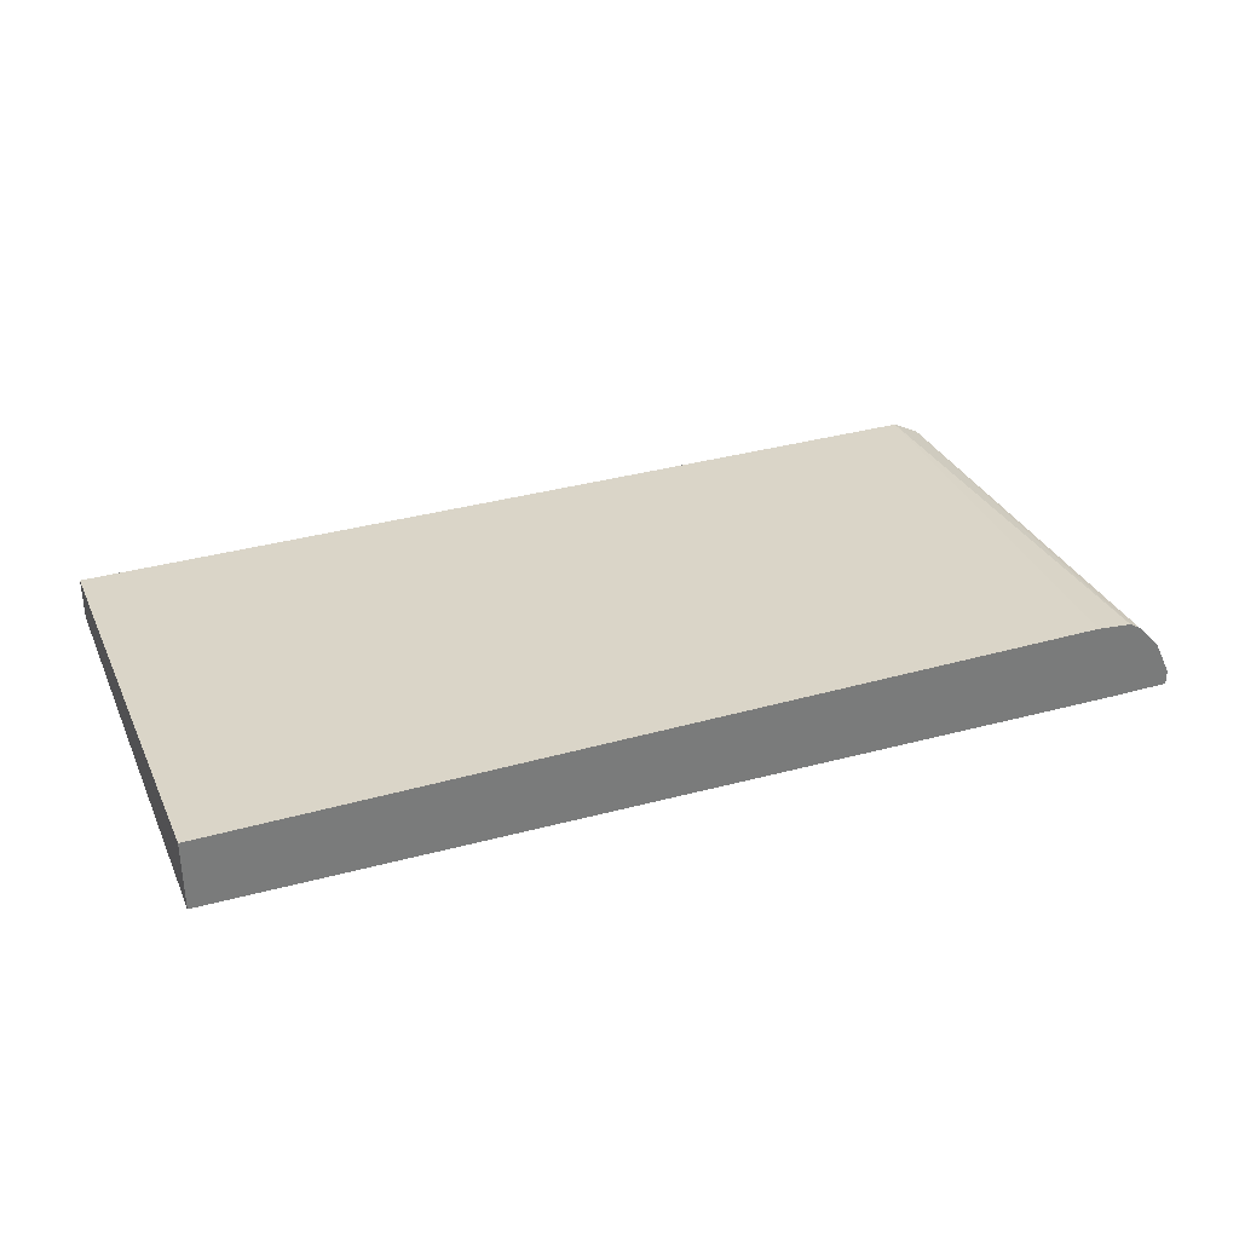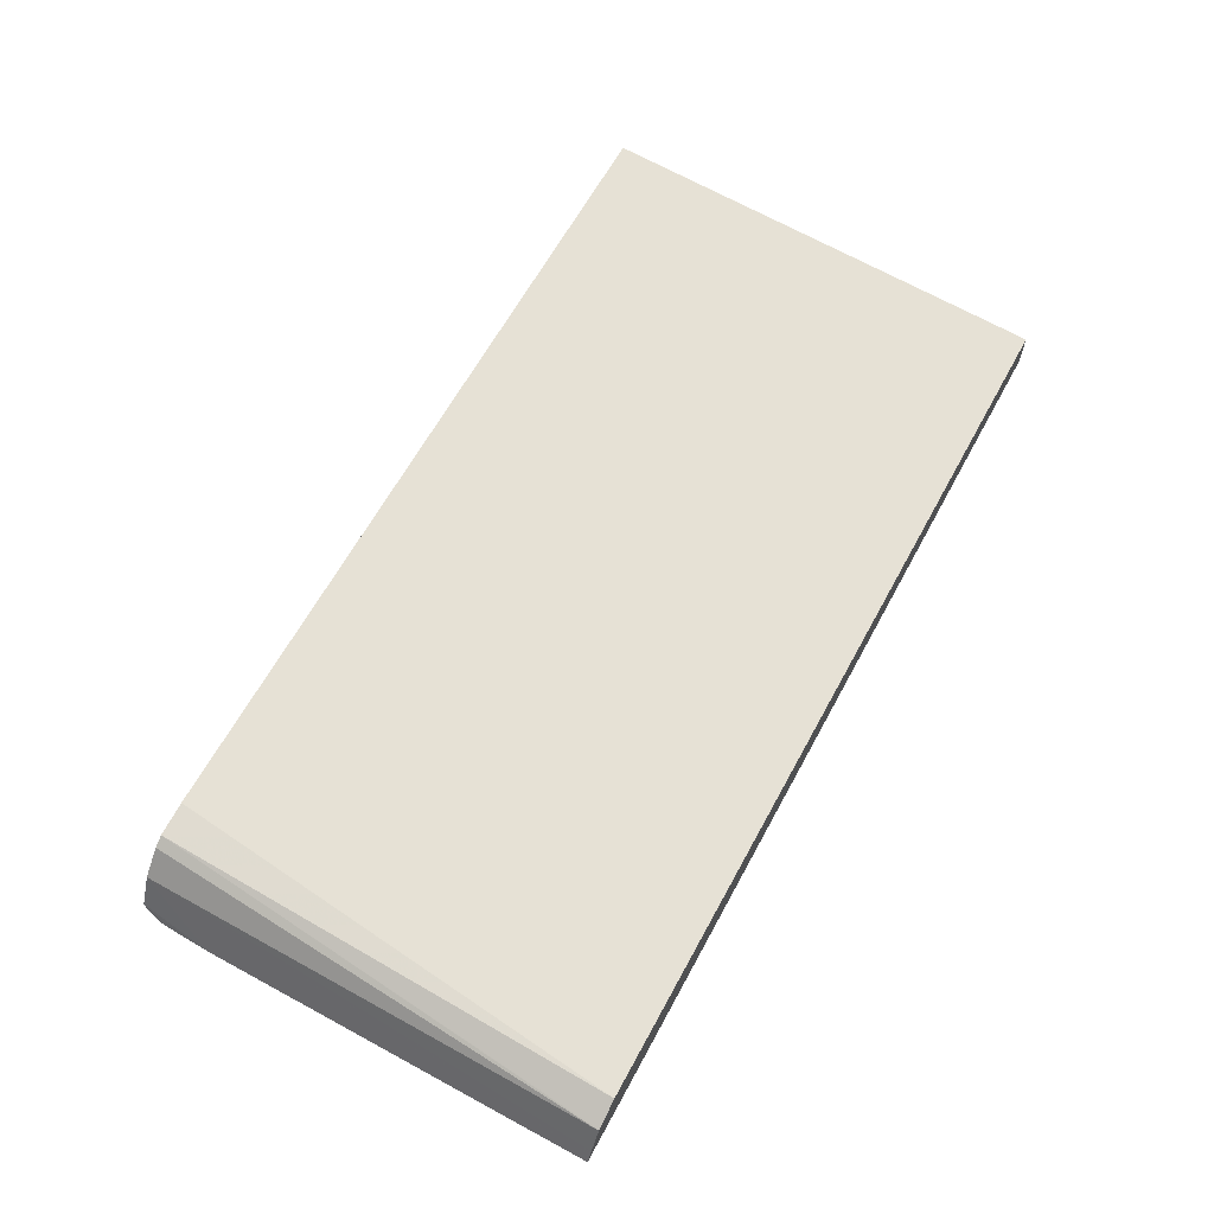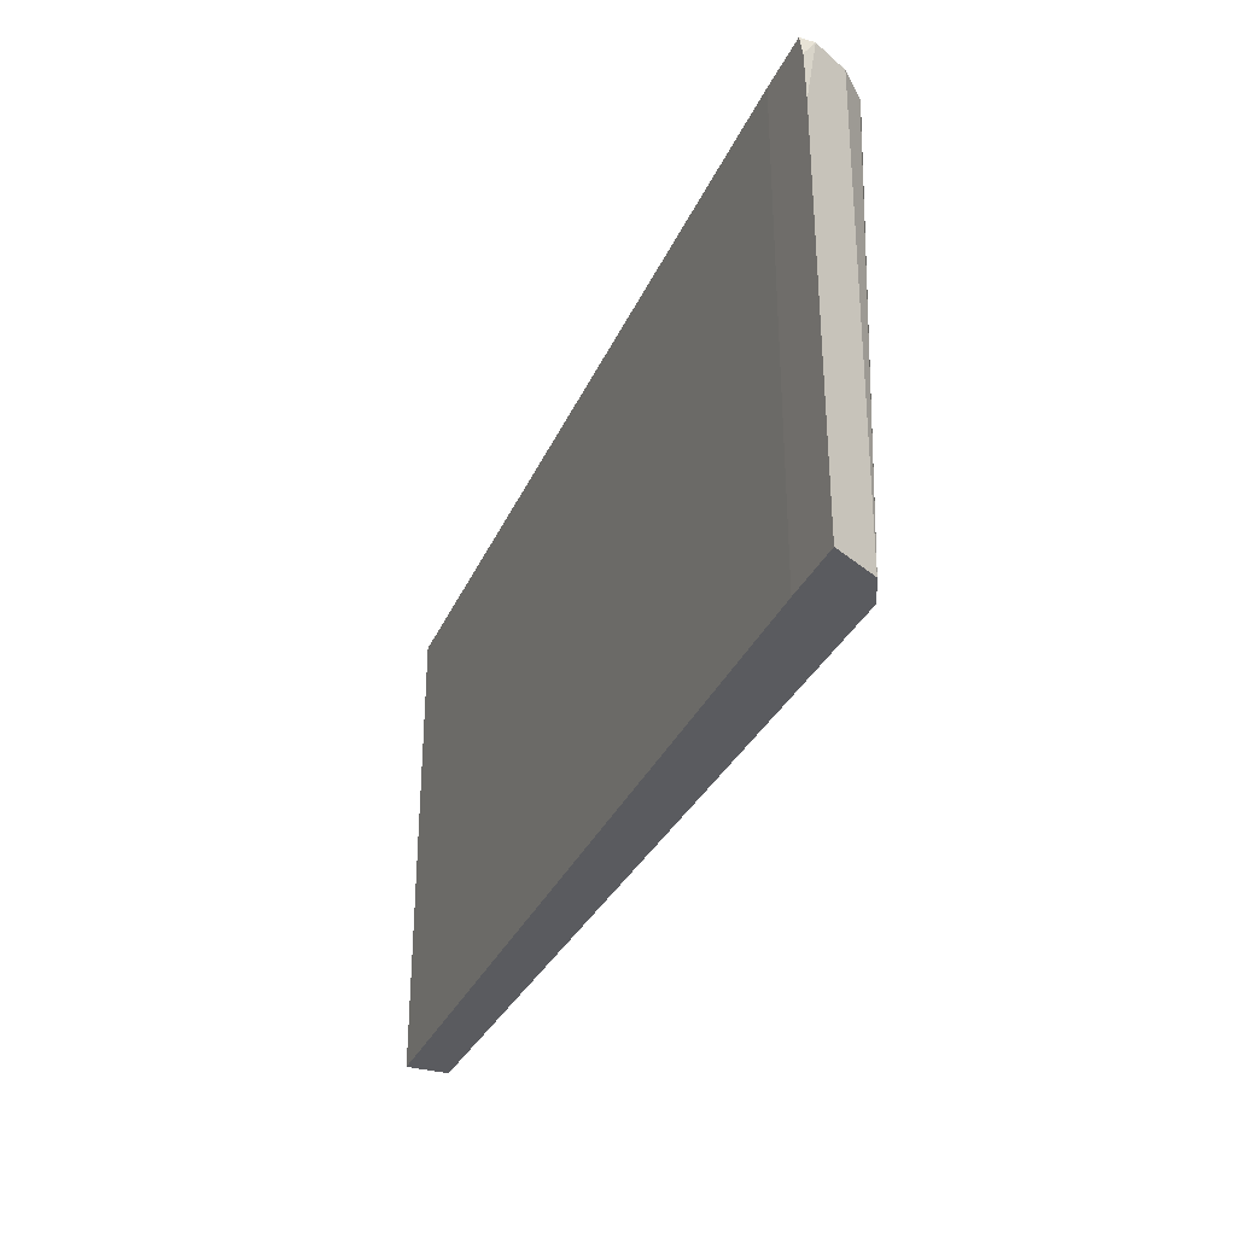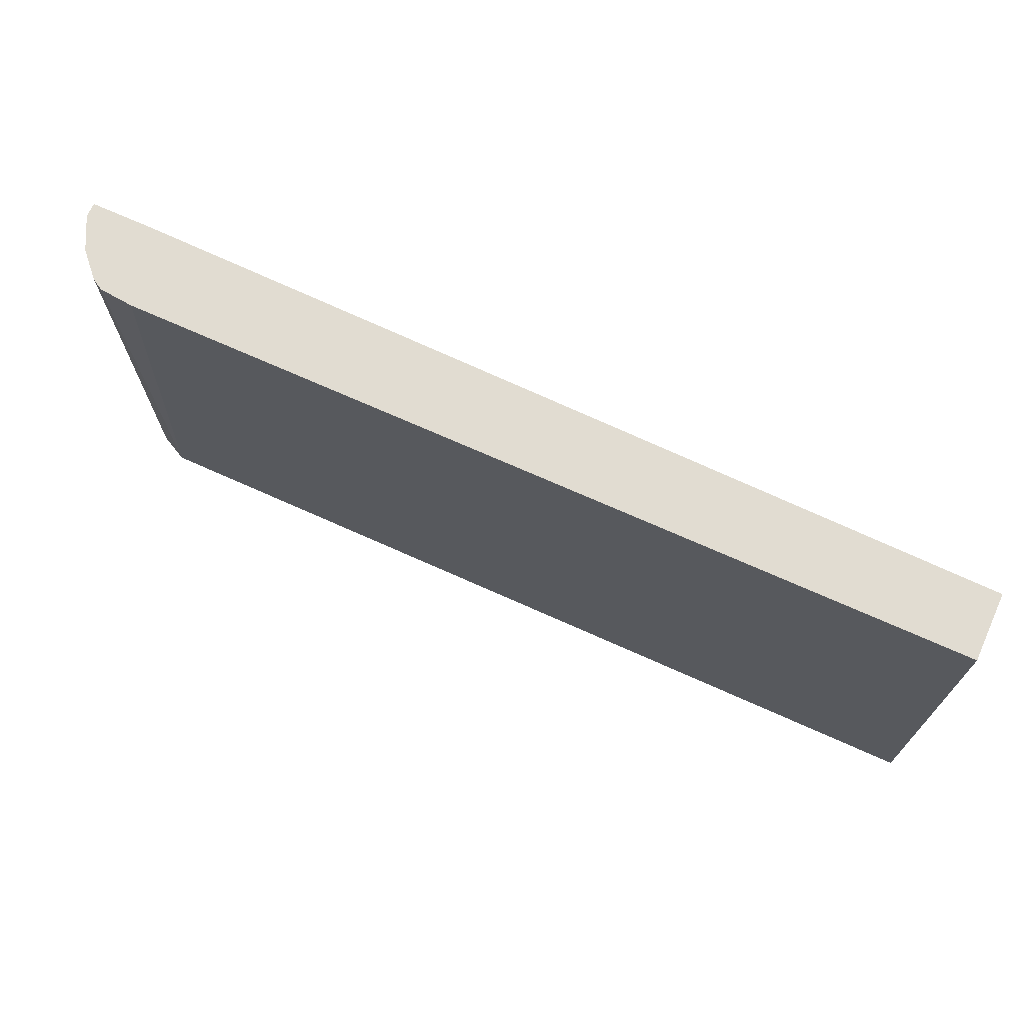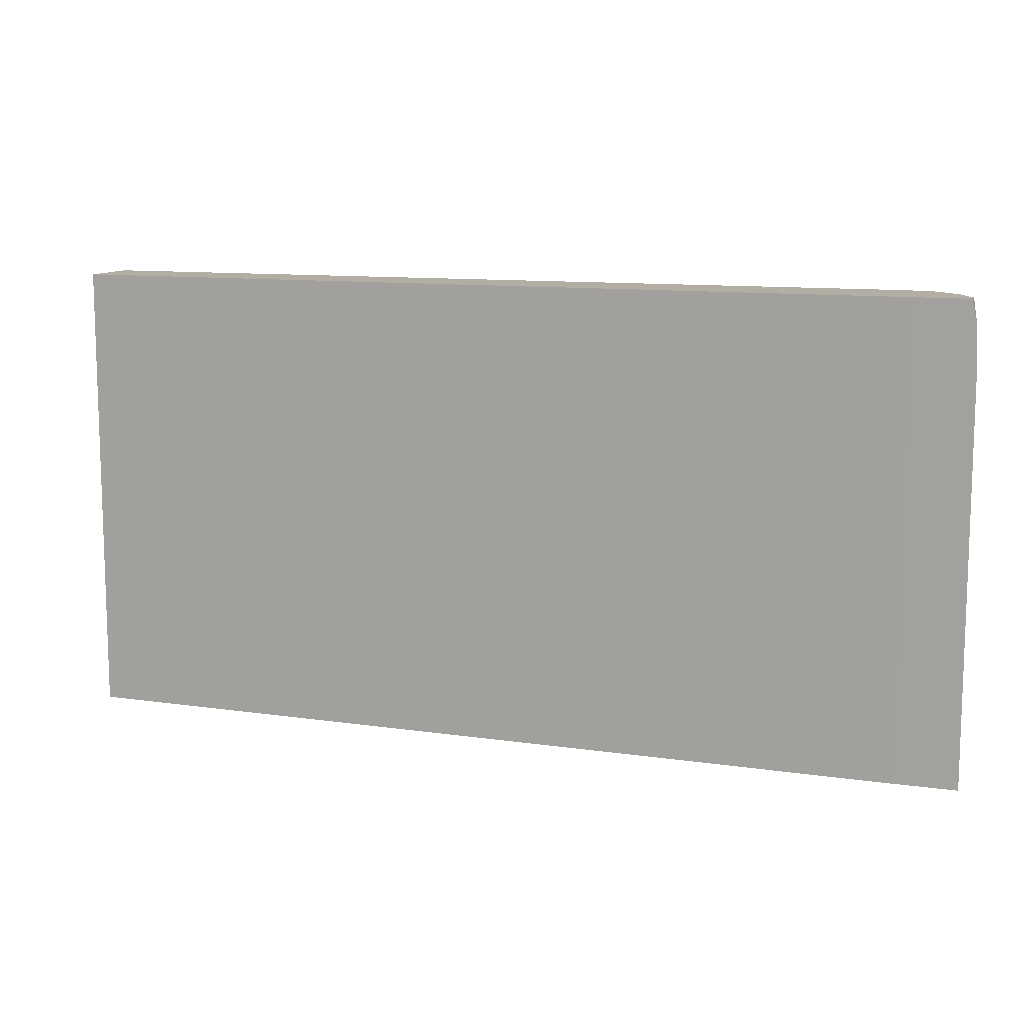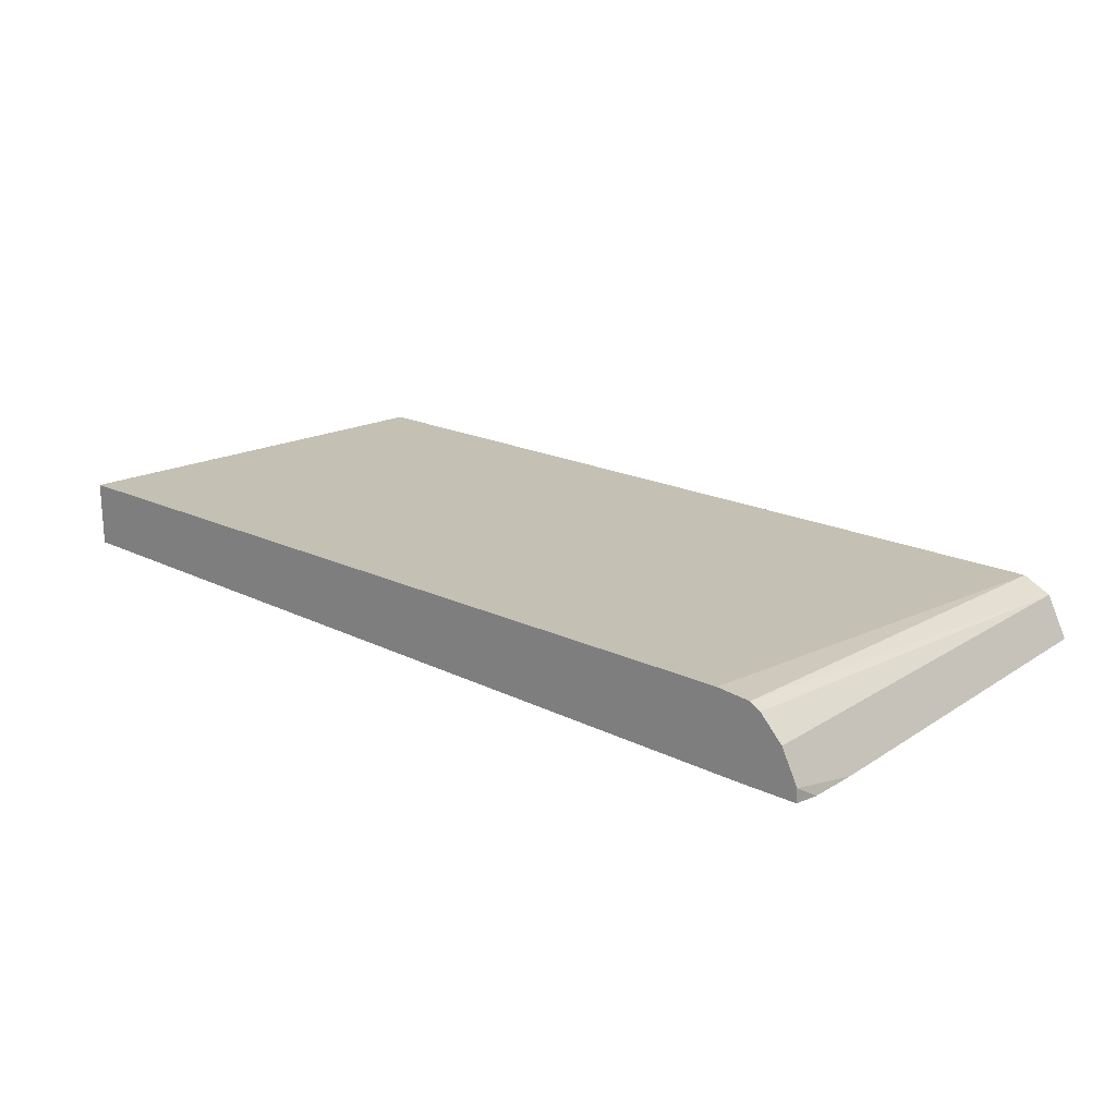
<metadata>
{"format":"obj","ext":"obj","renderer":"f3d","projection":"perspective","resolution":1024,"background":"white","views":[{"elev":32.5,"azim":158.3,"up":"+Z"},{"elev":64.1,"azim":-61.4,"up":"+Z"},{"elev":-32.9,"azim":-112.2,"up":"+Y"},{"elev":69.0,"azim":24.4,"up":"+Y"},{"elev":10.9,"azim":-160.8,"up":"+Y"},{"elev":20.3,"azim":-139.6,"up":"+Z"}]}
</metadata>
<code>
v 0.2036 0.2685 0.297
v 0.2036 0.2685 0.2645
v 0.2035 0.2685 0.2971
v 0.2036 0.04128 0.2849
v 0.2036 0.04128 0.2645
v -0.217 0.2685 0.2578
v -0.2035 0.2685 0.2971
v -0.2238 0.04128 0.2849
v -0.217 0.04128 0.2578
v -0.2442 0.2685 0.2578
v -0.2199 0.2685 0.2955
v -0.2371 0.04128 0.2783
v -0.2476 0.04128 0.2578
v -0.2467 0.2578 0.2578
v -0.2442 0.2685 0.2646
v -0.2252 0.2685 0.2924
v -0.2374 0.04128 0.2781
v -0.244 0.04128 0.265
v -0.2361 0.2685 0.2808
v -0.2476 0.2341 0.2578
f 4 9 5
f 6 9 13
f 6 13 20
f 6 20 14
f 6 14 10
f 7 11 8
f 8 11 12
f 13 19 20
f 11 16 17
f 11 17 12
f 17 19 18
f 14 20 15
f 15 20 19
f 16 19 17
f 4 13 9
f 10 14 15
f 4 18 13
f 13 18 19
f 4 12 17
f 4 17 18
f 1 2 6
f 1 10 15
f 1 15 19
f 1 19 16
f 1 16 11
f 1 11 7
f 1 7 3
f 1 6 10
f 1 4 5
f 1 5 2
f 2 5 9
f 2 9 6
f 3 7 8
f 3 8 4
f 4 8 12
f 1 3 4

</code>
